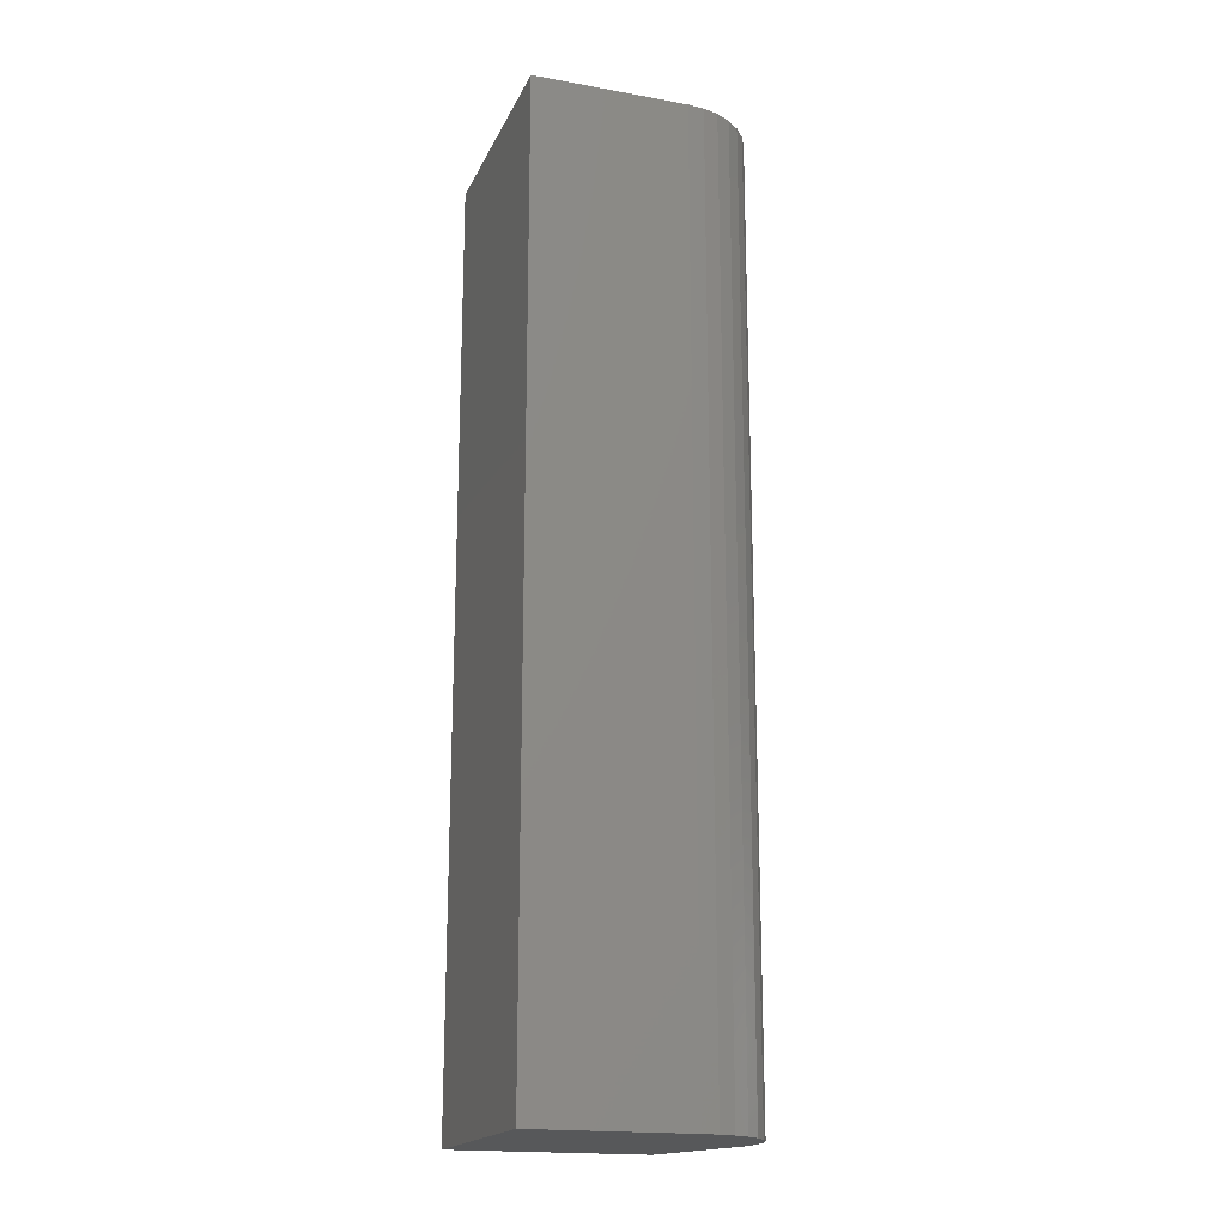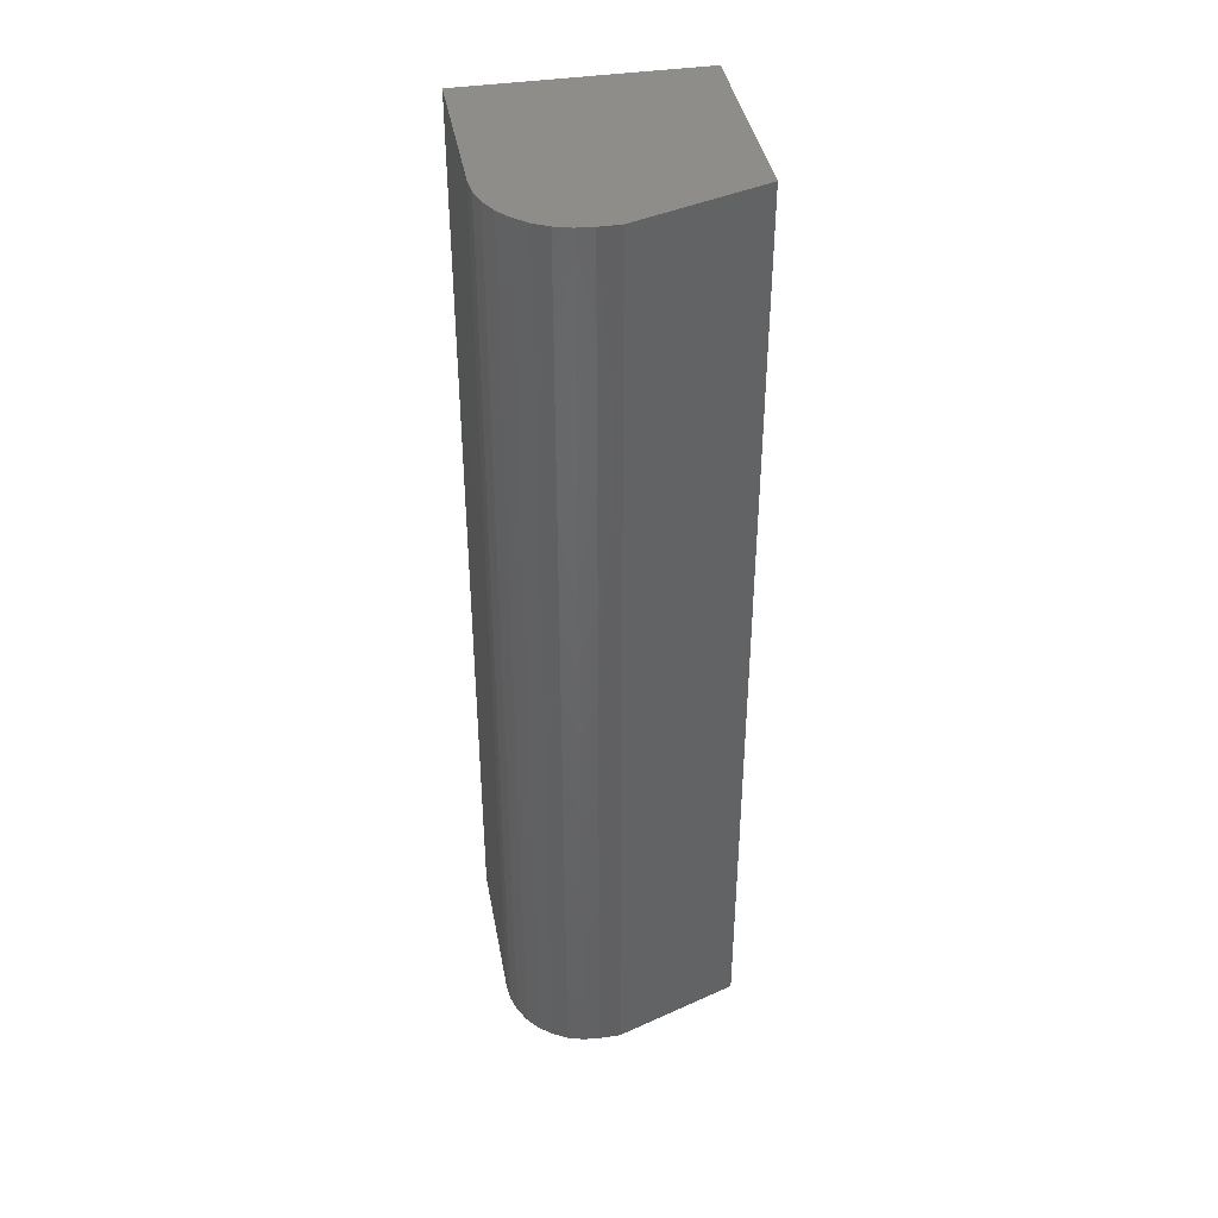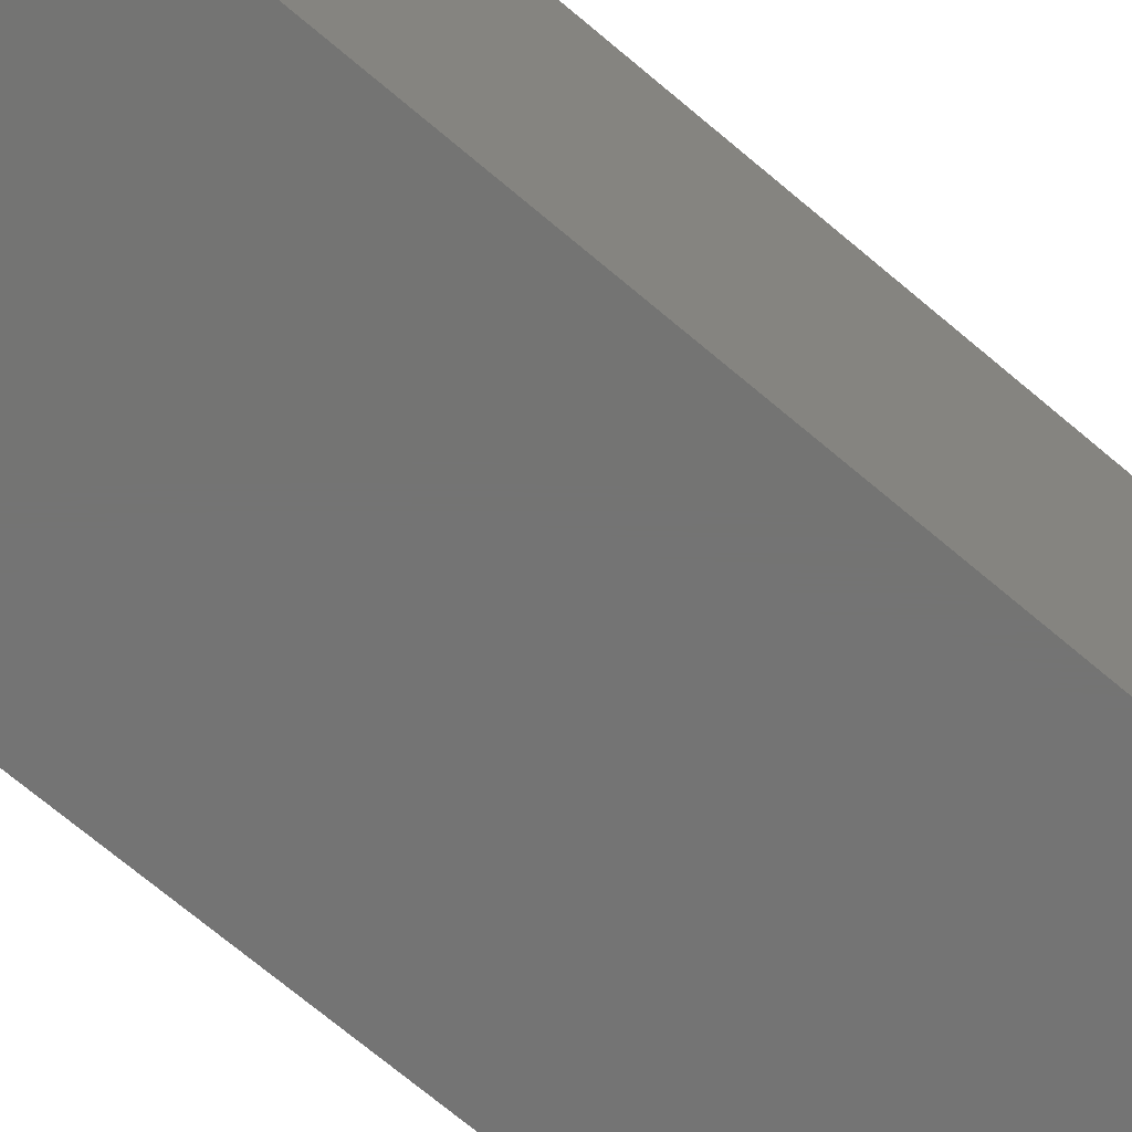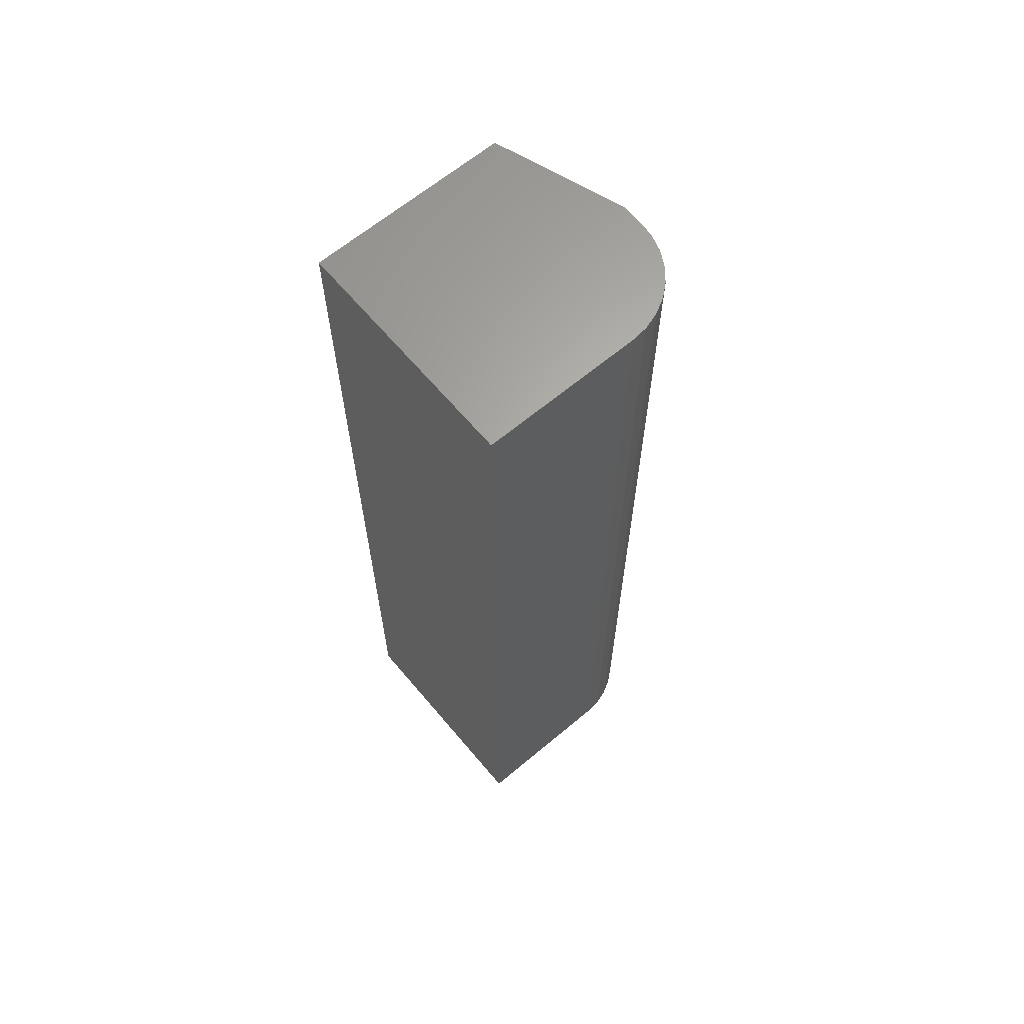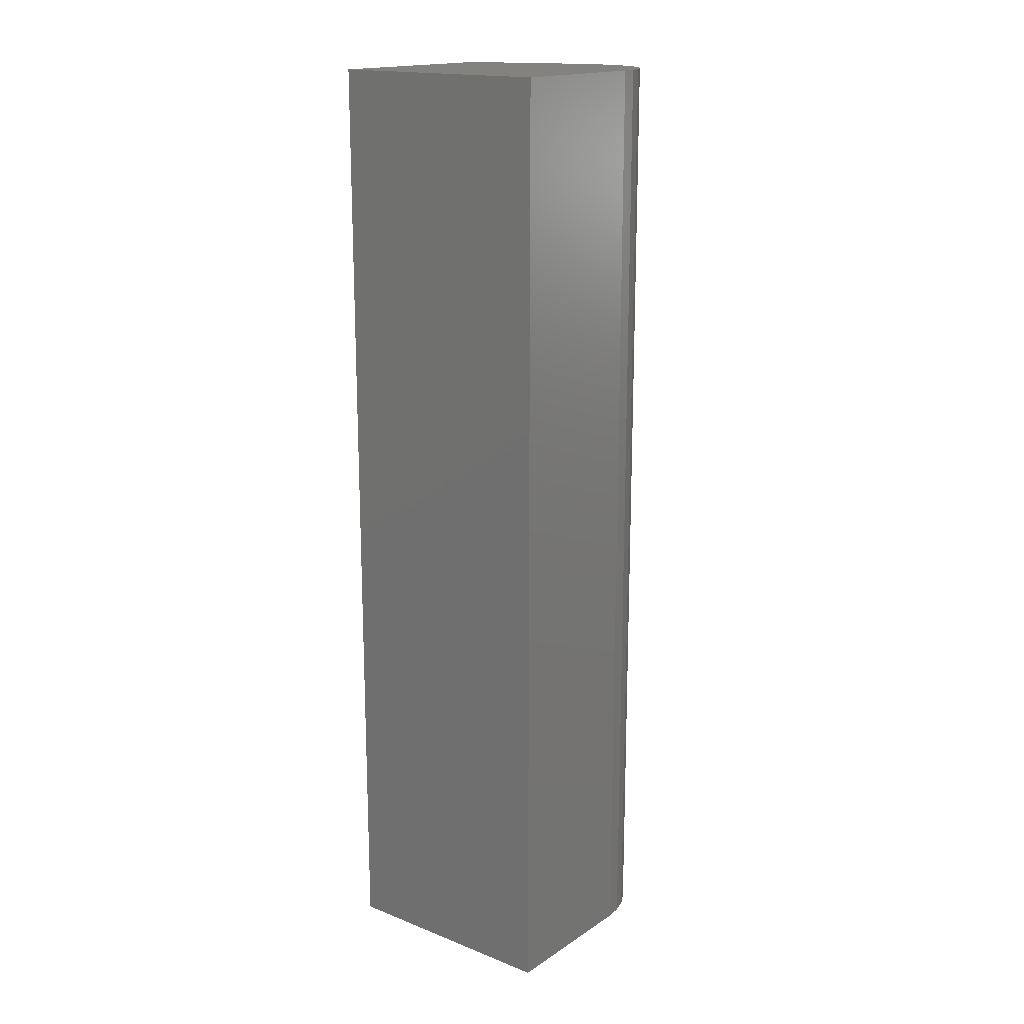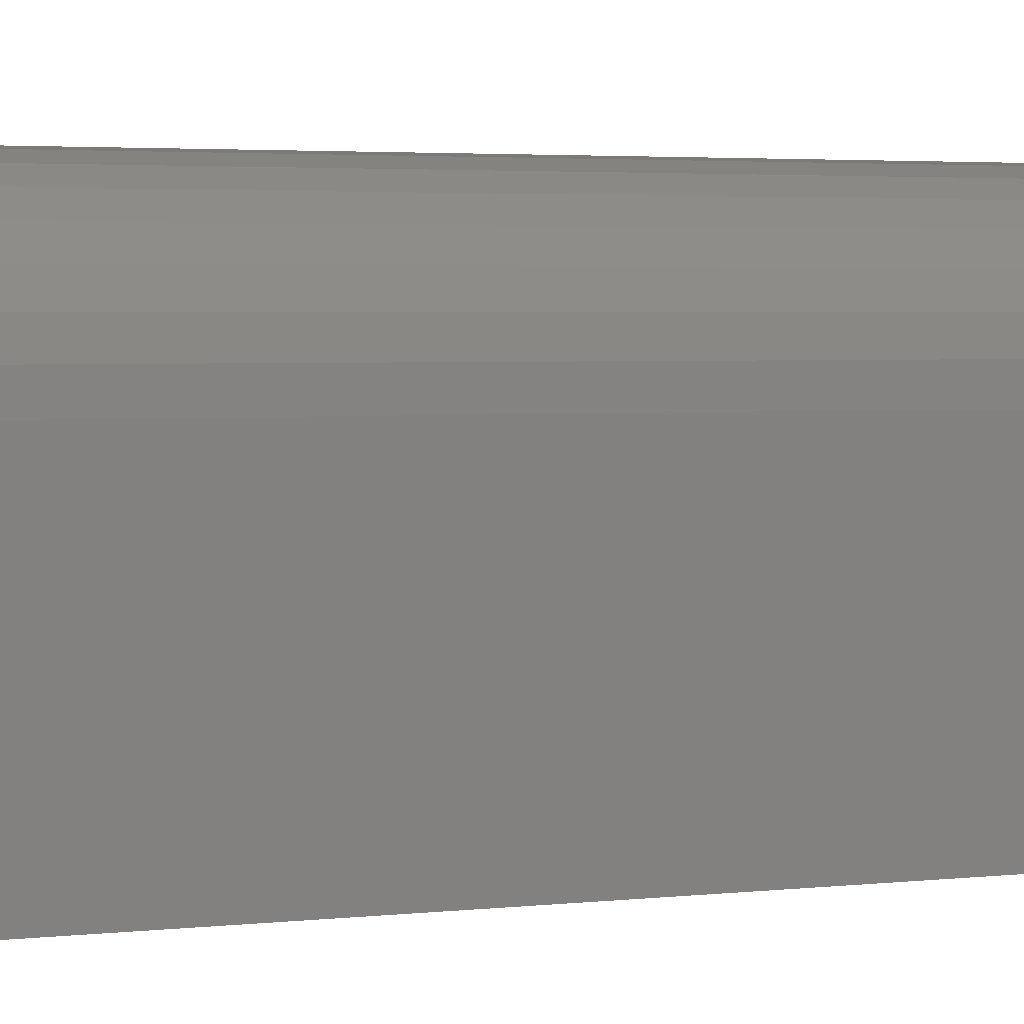
<metadata>
{"format":"stl","ext":"stl","renderer":"f3d","projection":"perspective","resolution":1024,"background":"white","views":[{"elev":-18.4,"azim":71.1,"up":"+Z"},{"elev":40.5,"azim":169.6,"up":"+Z"},{"elev":-66.2,"azim":-131.1,"up":"+Y"},{"elev":64.5,"azim":49.9,"up":"+Z"},{"elev":17.0,"azim":38.1,"up":"+Z"},{"elev":2.0,"azim":58.1,"up":"+Y"}]}
</metadata>
<code>
# stl→obj: 26 verts, 48 faces
v 0.1328 0.0625 0.75
v 0.2188 0.1201 0.75
v 0.2181 0.1262 0.75
v 0.2188 0.0625 0.75
v 0.1328 0.1357 0.75
v 0.2164 0.132 0.75
v 0.2135 0.1374 0.75
v 0.2096 0.1422 0.75
v 0.2049 0.146 0.75
v 0.1995 0.1489 0.75
v 0.1936 0.1507 0.75
v 0.1875 0.1513 0.75
v 0.1797 0.1513 0.75
v 0.1875 0.1513 0.3984
v 0.1797 0.1513 0.3984
v 0.1995 0.1489 0.3984
v 0.1936 0.1507 0.3984
v 0.1328 0.1357 0.3984
v 0.2049 0.146 0.3984
v 0.2096 0.1422 0.3984
v 0.2135 0.1374 0.3984
v 0.2164 0.132 0.3984
v 0.2181 0.1262 0.3984
v 0.2188 0.1201 0.3984
v 0.2188 0.0625 0.3984
v 0.1328 0.0625 0.3984
f 1 2 3
f 1 4 2
f 5 1 3
f 5 3 6
f 5 6 7
f 5 7 8
f 5 8 9
f 5 9 10
f 5 10 11
f 5 11 12
f 5 12 13
f 14 15 12
f 12 15 13
f 15 14 16
f 14 17 16
f 18 15 16
f 18 16 19
f 18 19 20
f 18 20 21
f 18 21 22
f 18 22 23
f 18 23 24
f 18 24 25
f 18 25 26
f 25 24 4
f 4 24 2
f 14 12 17
f 17 12 11
f 17 11 16
f 16 11 10
f 16 10 19
f 19 10 9
f 19 9 20
f 20 9 8
f 20 8 21
f 21 8 7
f 21 7 22
f 22 7 6
f 22 6 23
f 23 6 3
f 23 3 24
f 24 3 2
f 26 1 18
f 18 1 5
f 15 18 13
f 13 18 5
f 4 1 25
f 25 1 26

</code>
